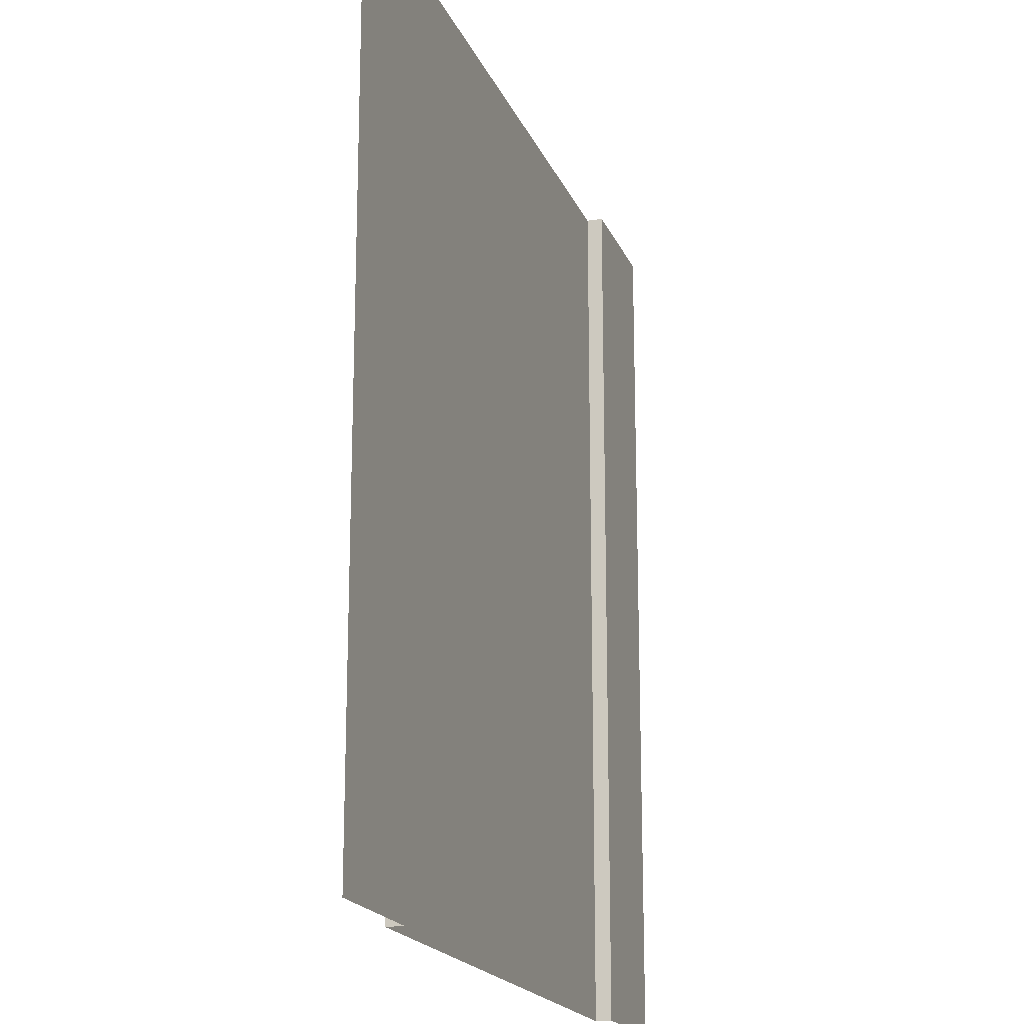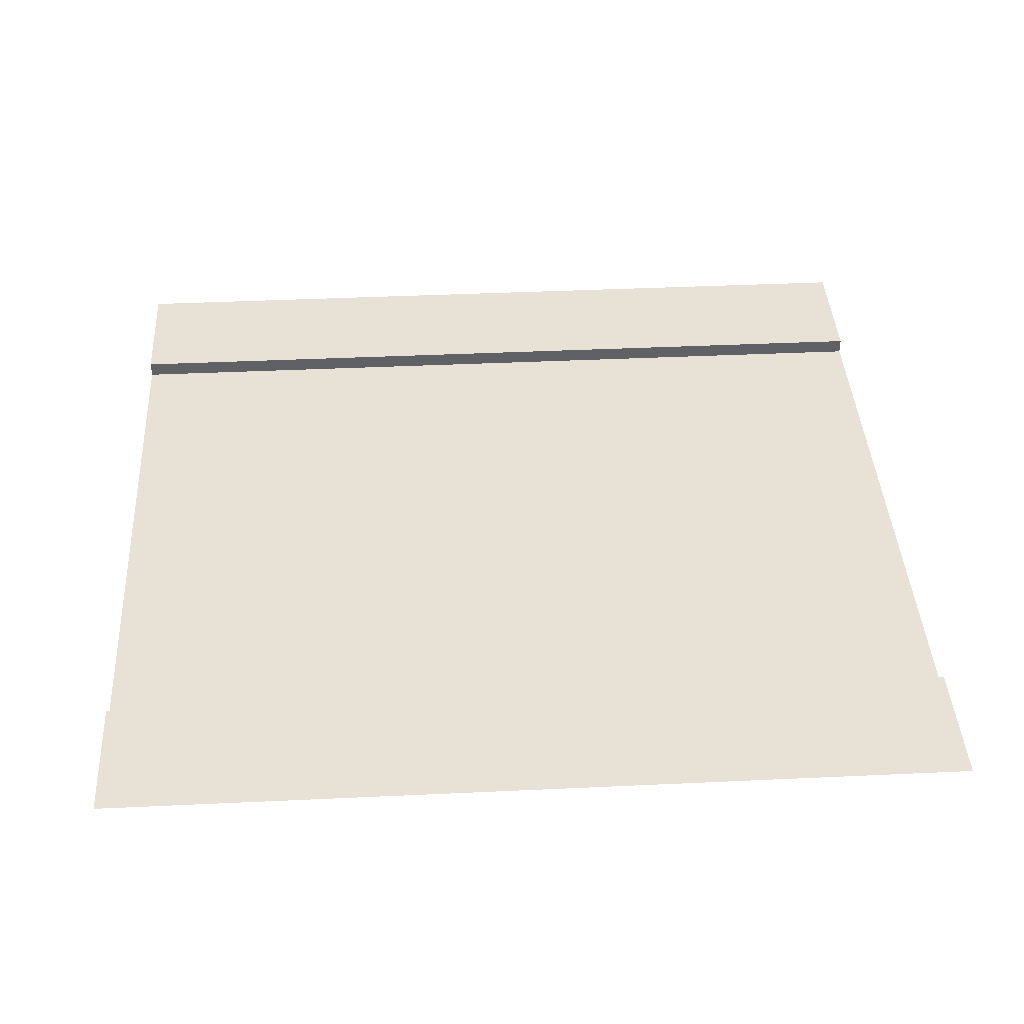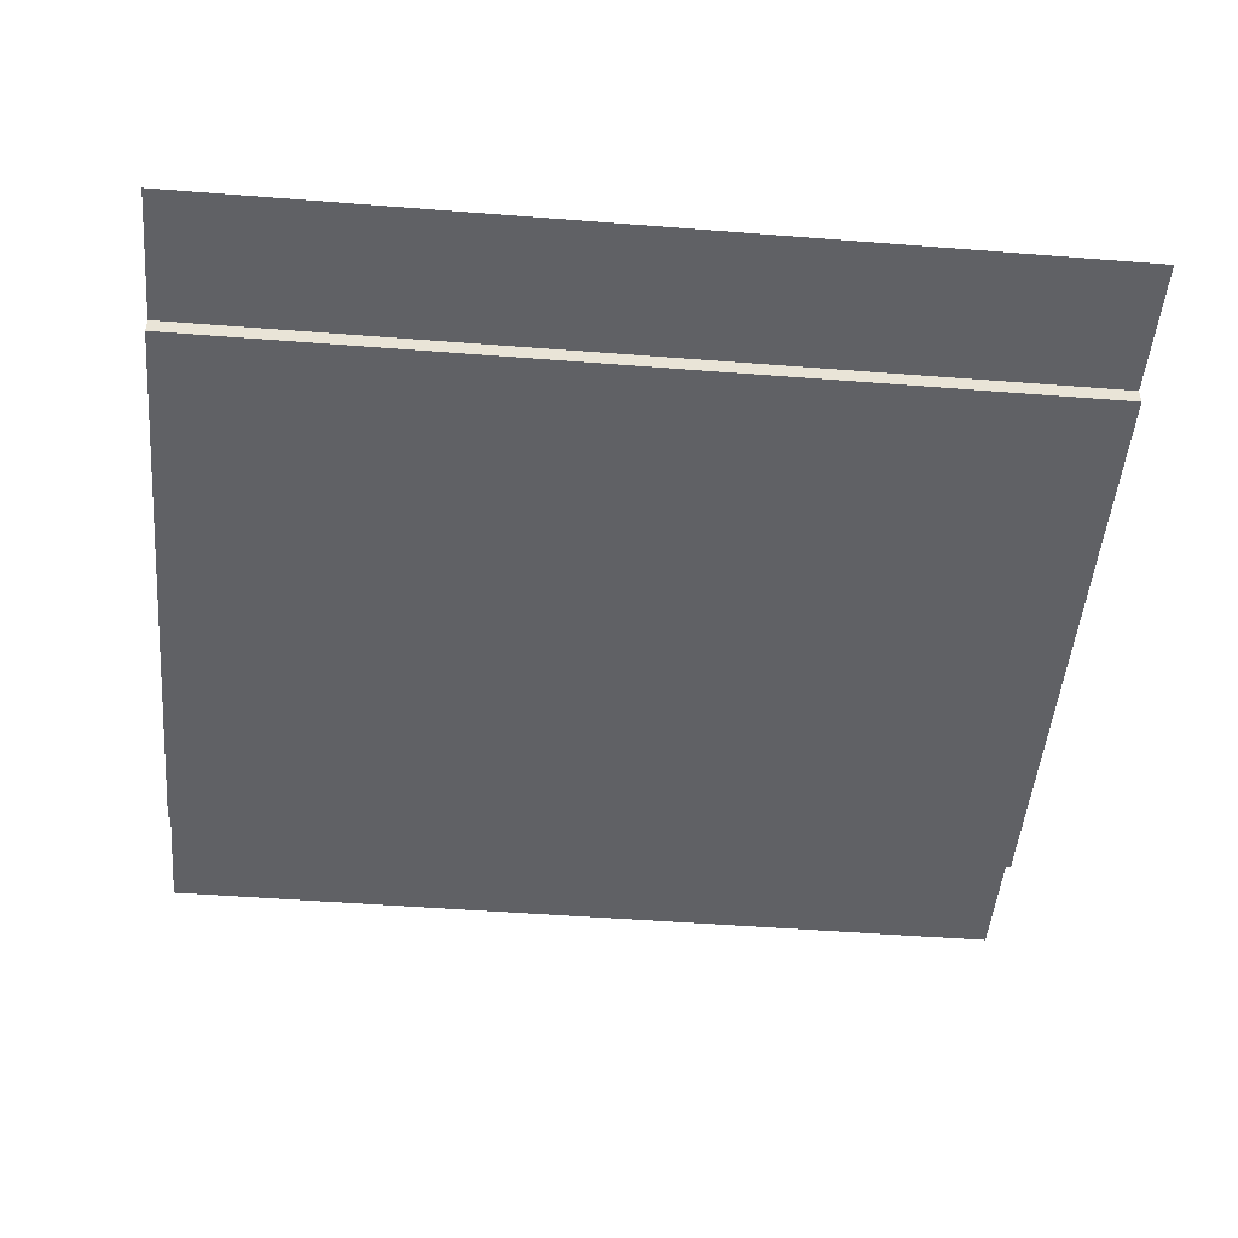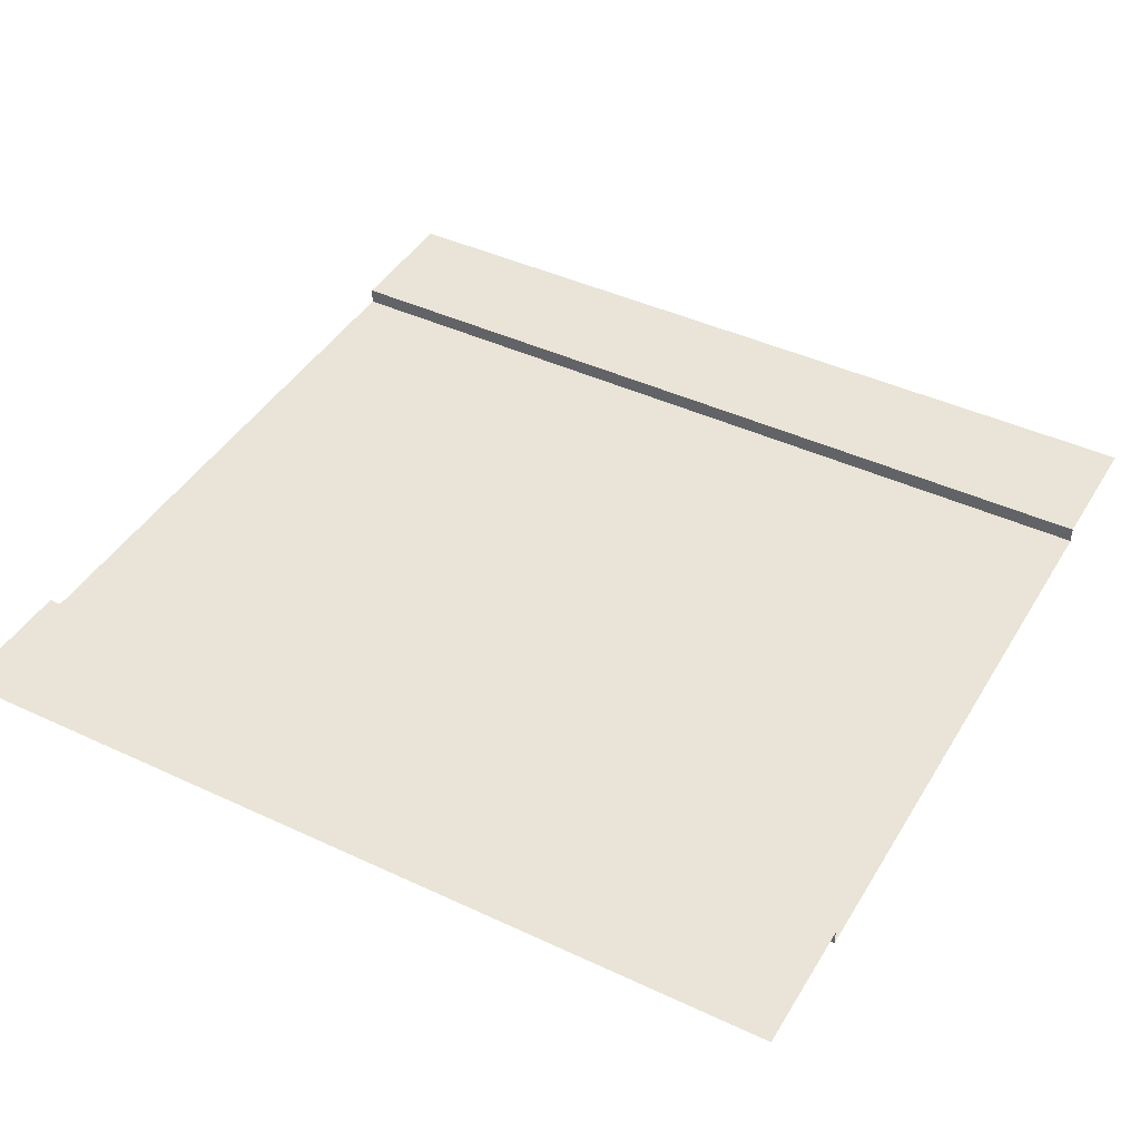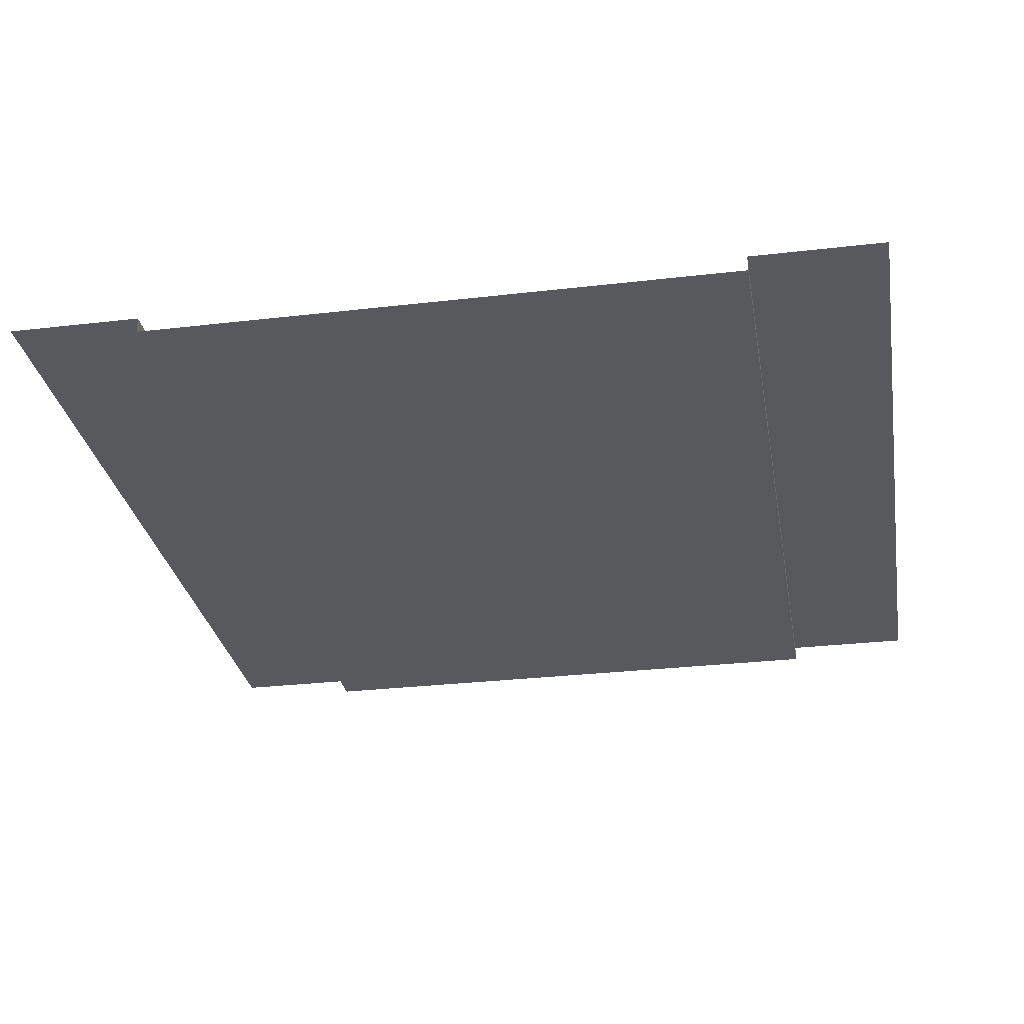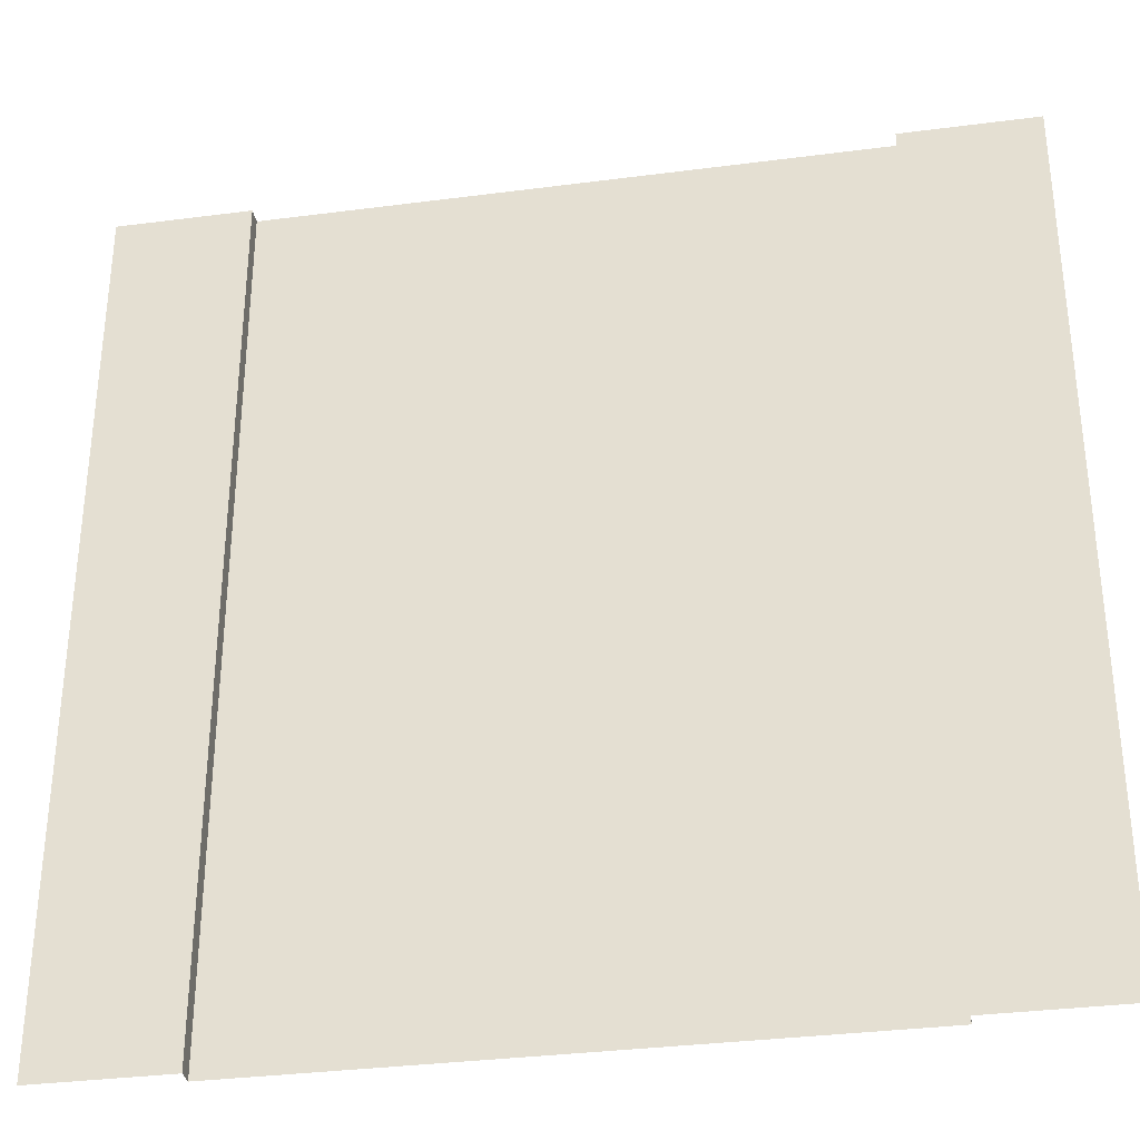
<metadata>
{"format":"obj","ext":"obj","renderer":"f3d","projection":"perspective","resolution":1024,"background":"white","views":[{"elev":-18.5,"azim":107.5,"up":"+Z"},{"elev":40.2,"azim":86.7,"up":"+Y"},{"elev":-48.3,"azim":85.0,"up":"+Y"},{"elev":43.1,"azim":119.0,"up":"+Y"},{"elev":-29.4,"azim":9.8,"up":"+Y"},{"elev":-33.5,"azim":-169.9,"up":"+Z"}]}
</metadata>
<code>
o Road_short
v -5 0.09182 -5
v 5 0.09182 -5
v -3.47 0.09182 -5
v -3.47 0.09182 -5
v 3.47 0.09182 -5
v 3.47 0.09182 -5
v 3.47 -0.09182 -5
v 3.47 -0.09182 -5
v -3.47 -0.09182 -5
v -3.47 -0.09182 -5
v 5 0.09182 5
v -5 0.09182 5
v 3.47 0.09182 5
v 3.47 0.09182 5
v -3.47 0.09182 5
v -3.47 0.09182 5
v 3.47 -0.09182 5
v 3.47 -0.09182 5
v -3.47 -0.09182 5
v -3.47 -0.09182 5
f 18 8 9
f 18 9 19
f 10 4 16
f 10 16 20
f 17 13 5
f 17 5 7
f 11 2 6
f 11 6 14
f 15 3 1
f 15 1 12

</code>
